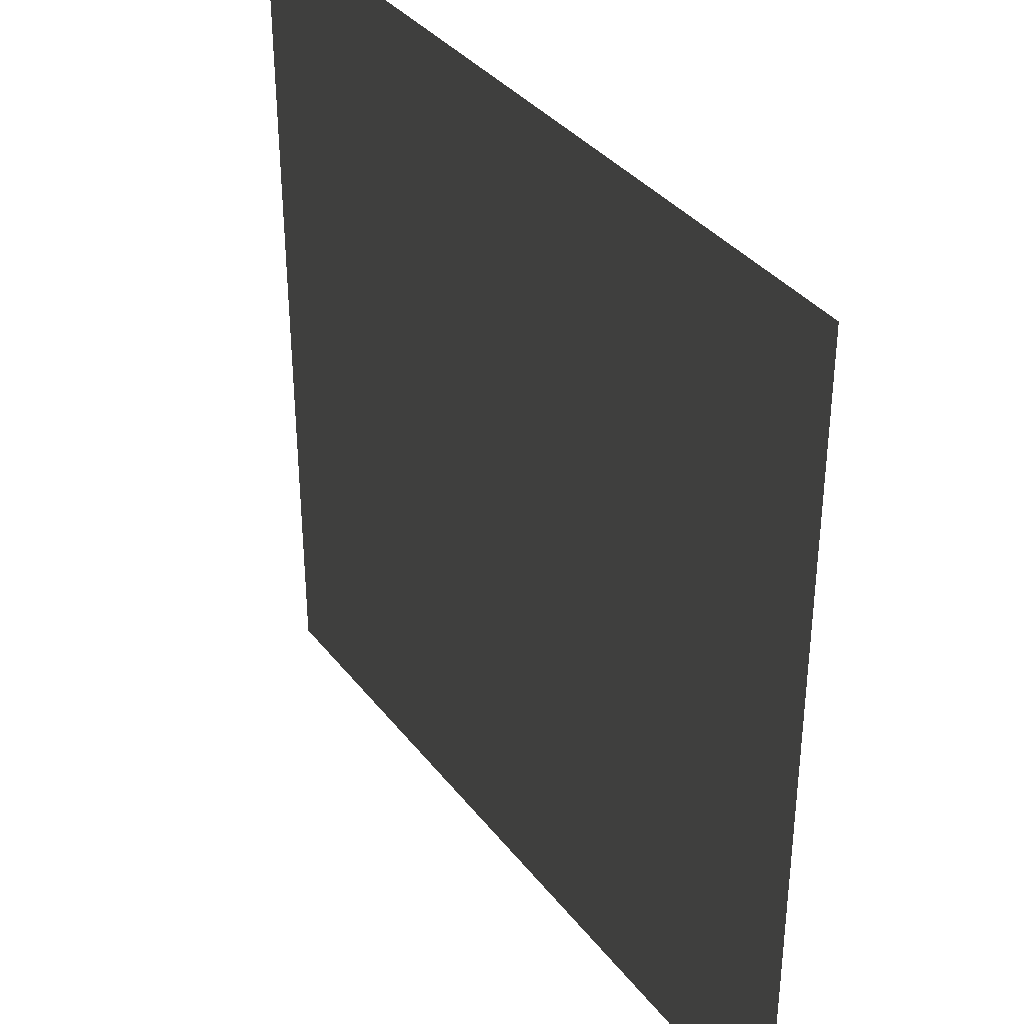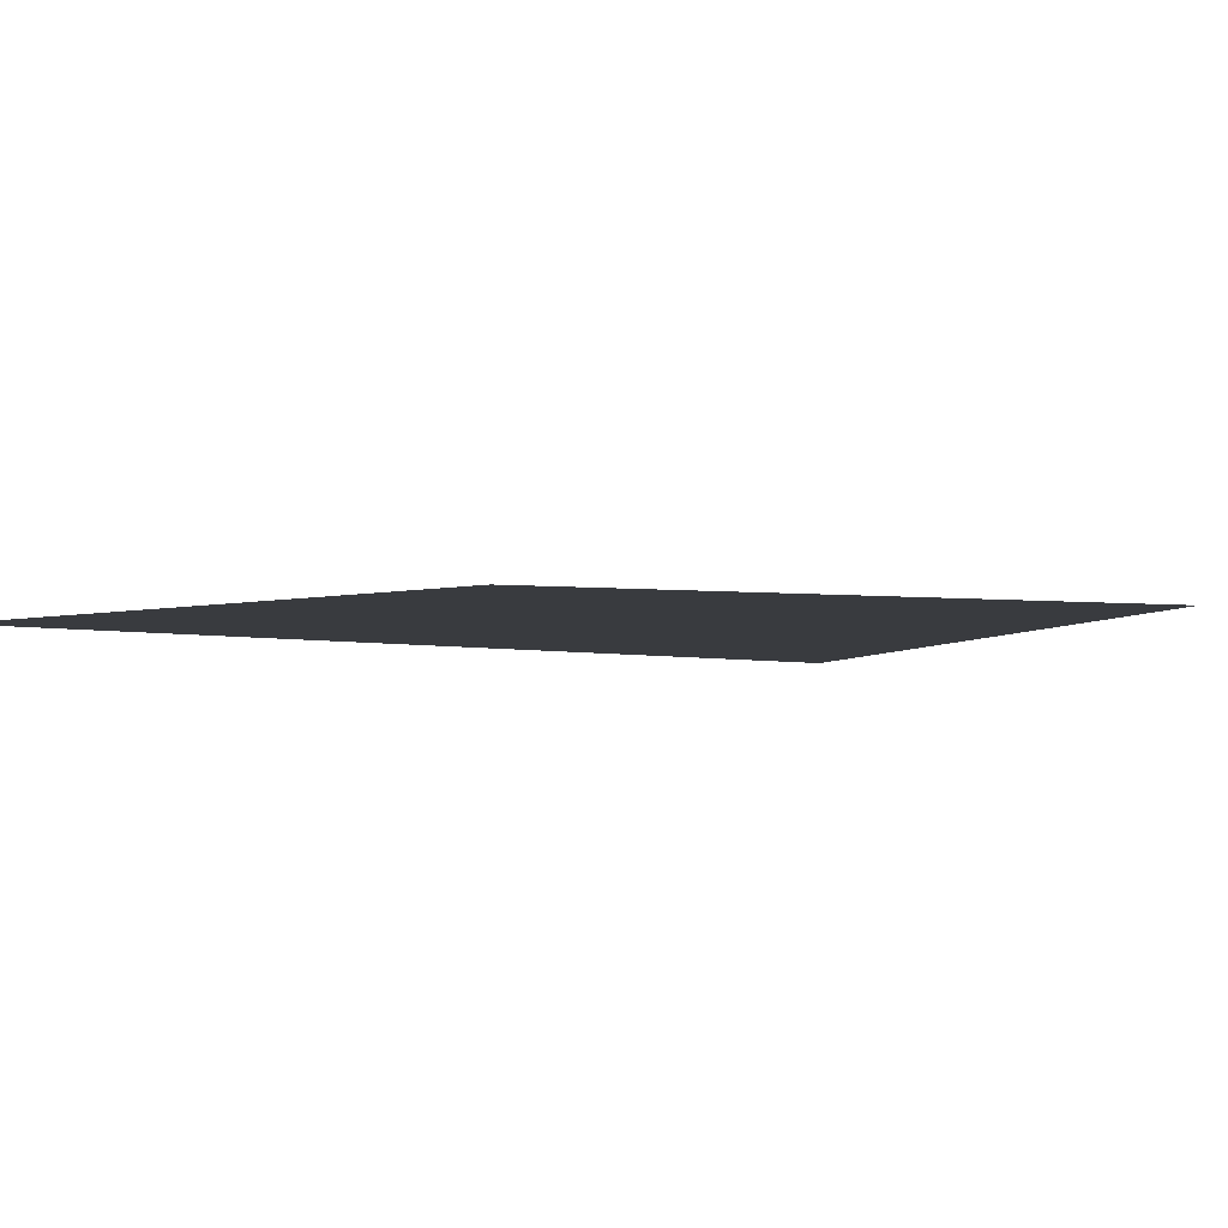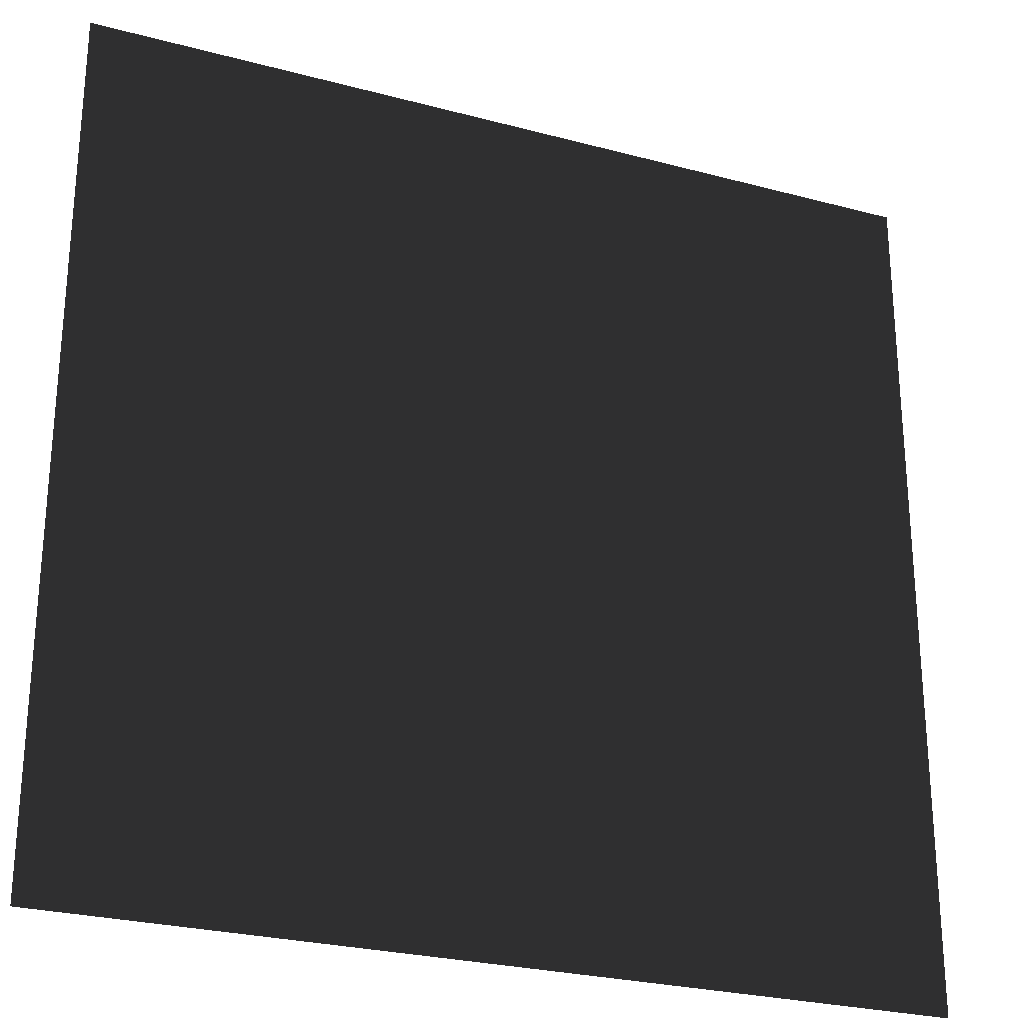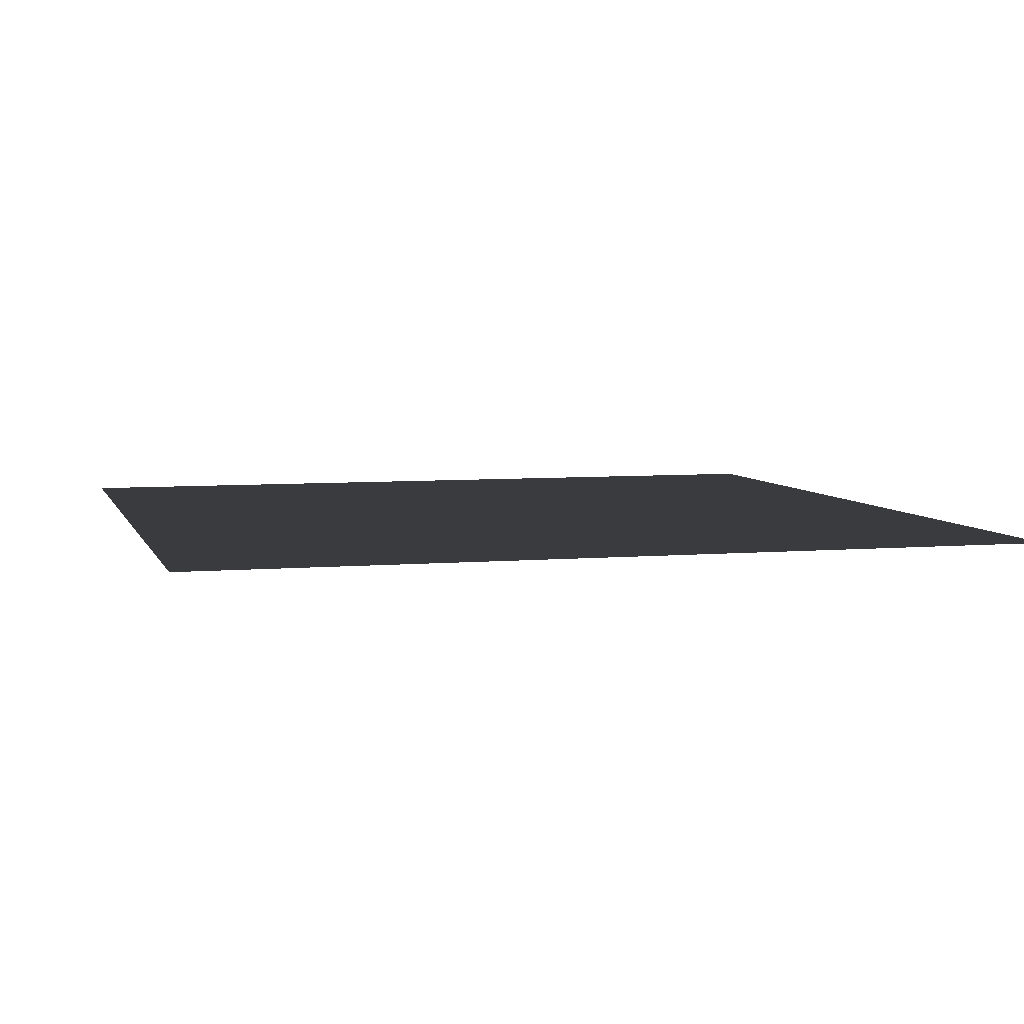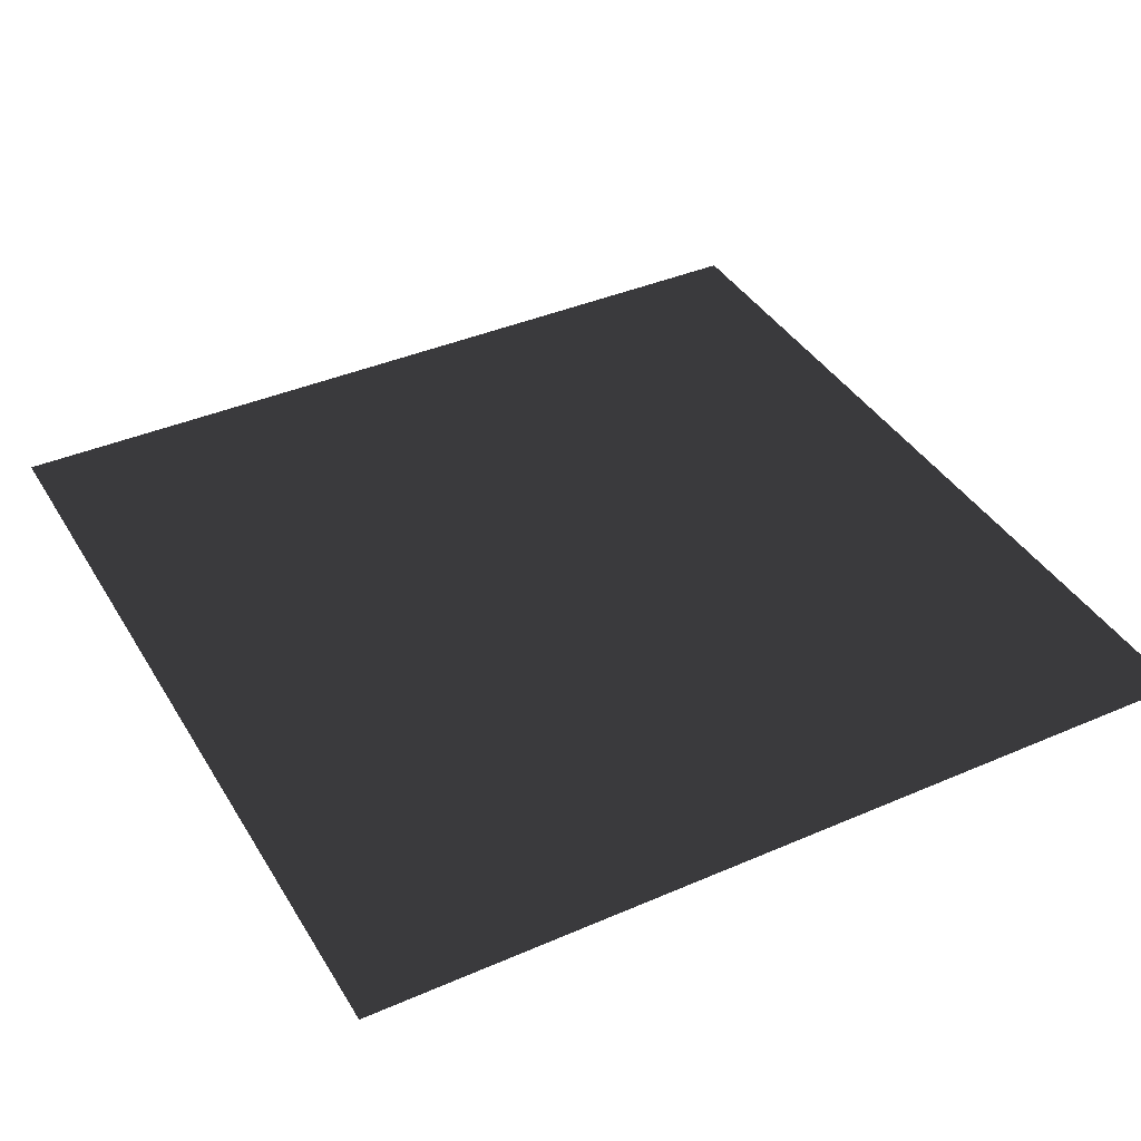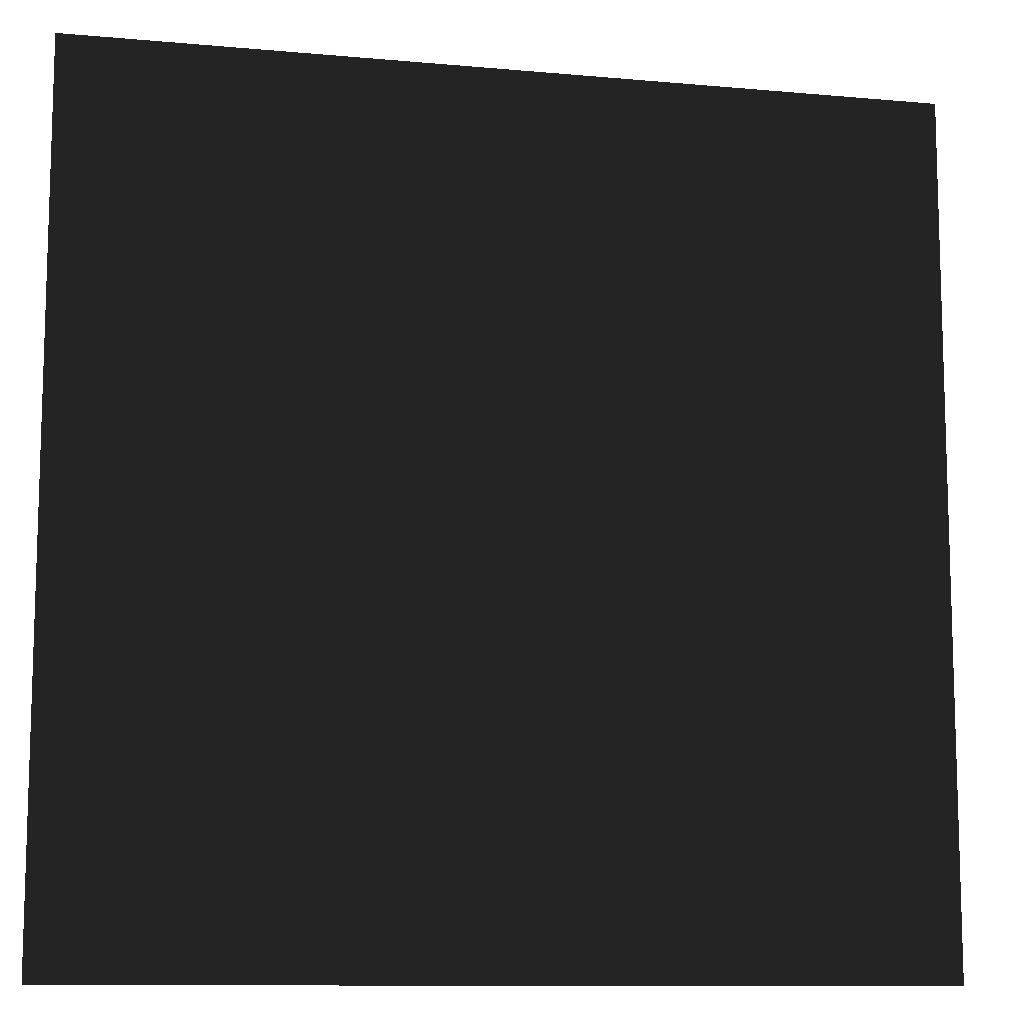
<metadata>
{"format":"obj","ext":"obj","renderer":"f3d","projection":"perspective","resolution":1024,"background":"white","views":[{"elev":36.0,"azim":-122.6,"up":"+Y"},{"elev":3.4,"azim":-148.9,"up":"+Z"},{"elev":-26.3,"azim":-22.9,"up":"+Y"},{"elev":5.8,"azim":-105.1,"up":"+Z"},{"elev":39.6,"azim":61.7,"up":"+Z"},{"elev":-10.8,"azim":-12.7,"up":"+Y"}]}
</metadata>
<code>
v 0.5 0.5 0
v 0.5 -0.5 0
v -0.5 -0.5 0
v -0.5 0.5 0
f 1 2 4
f 2 3 4

</code>
